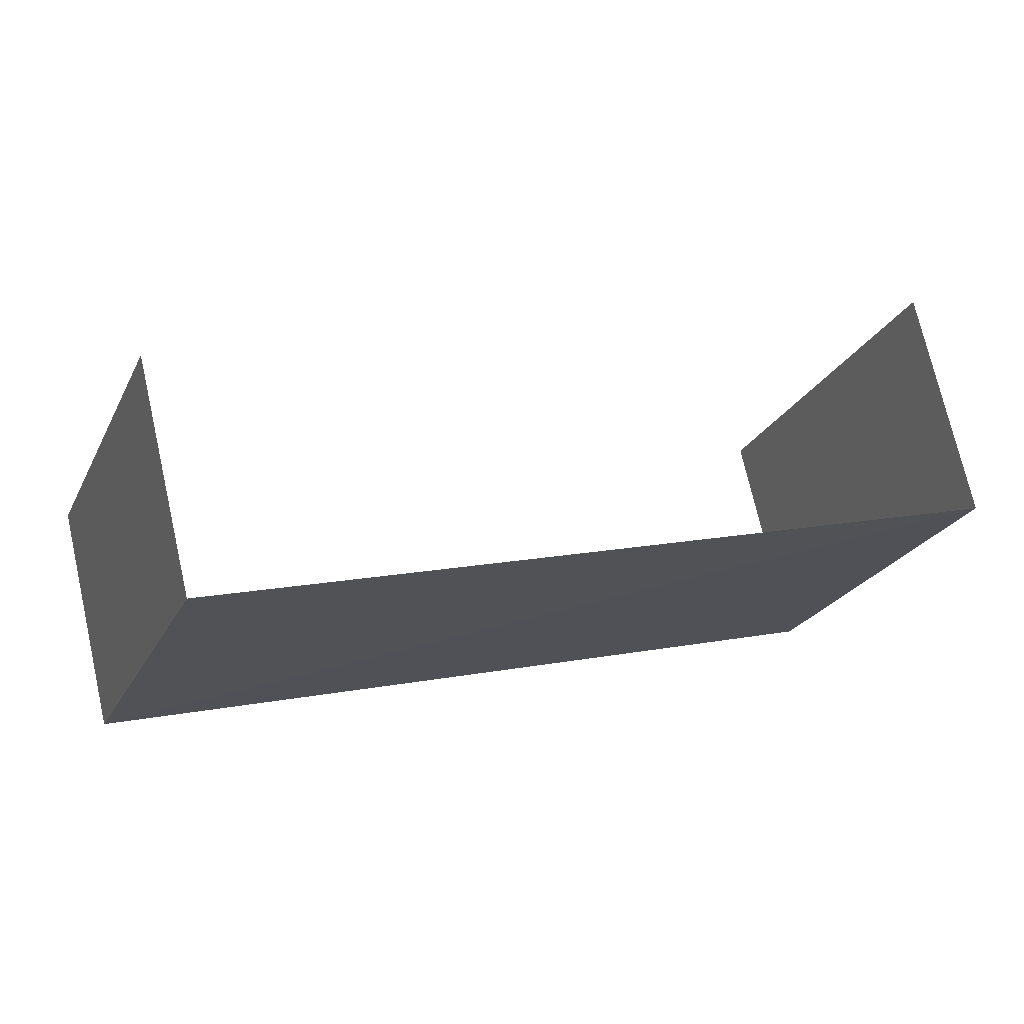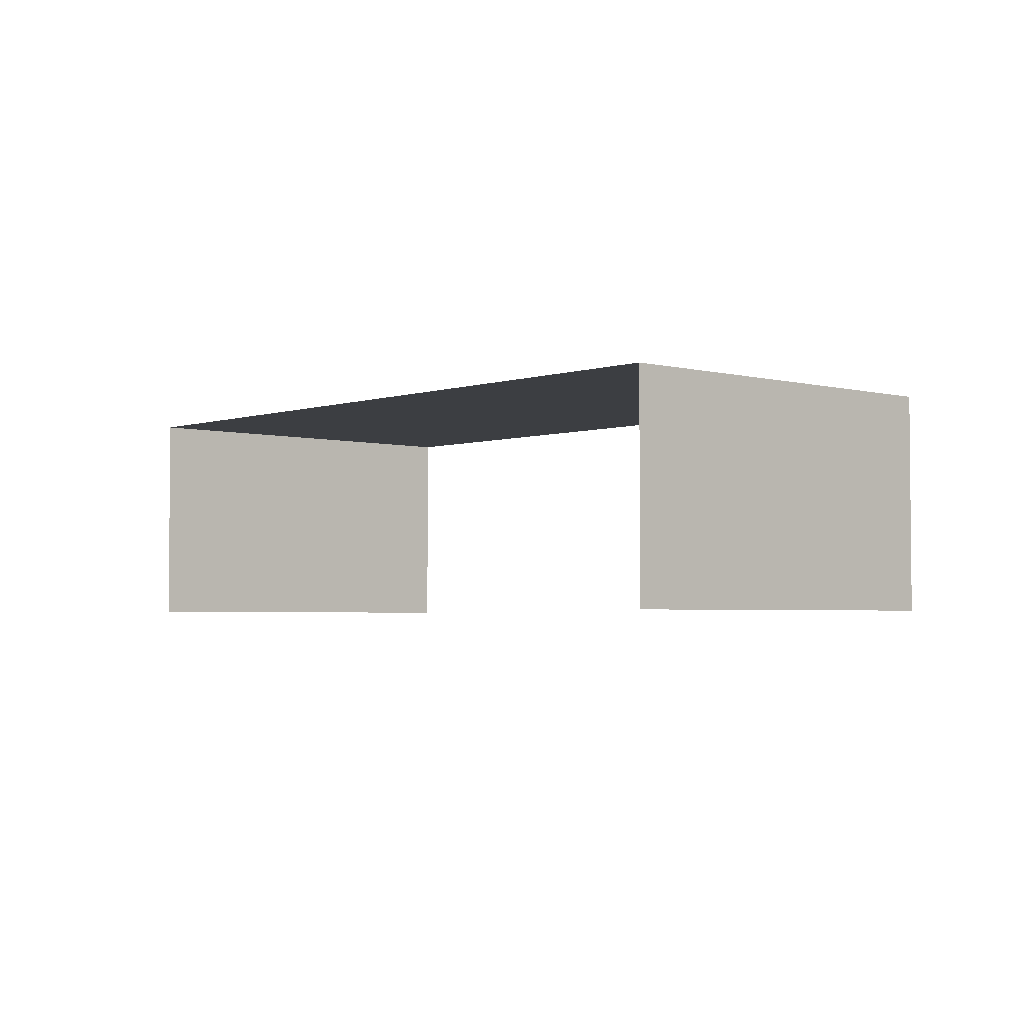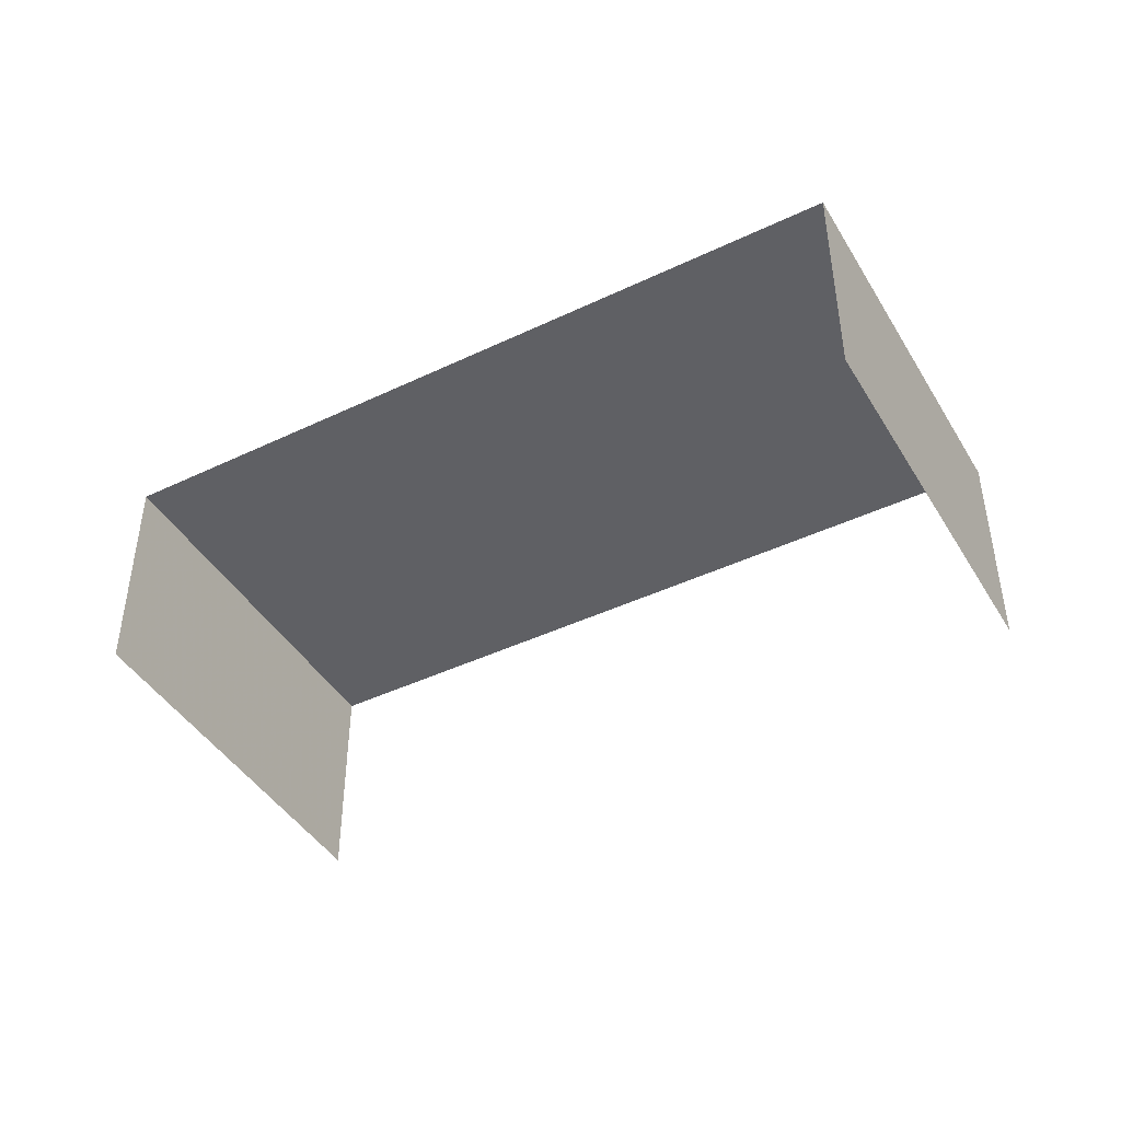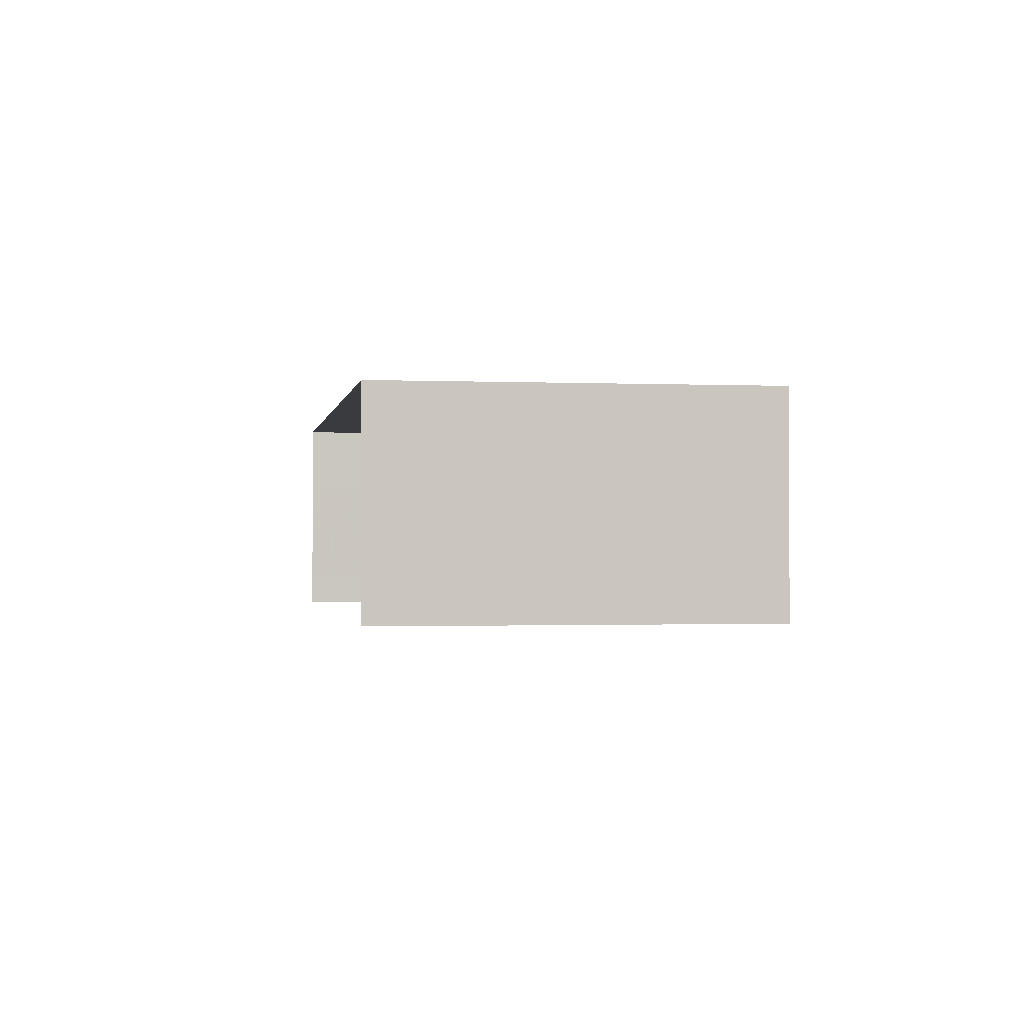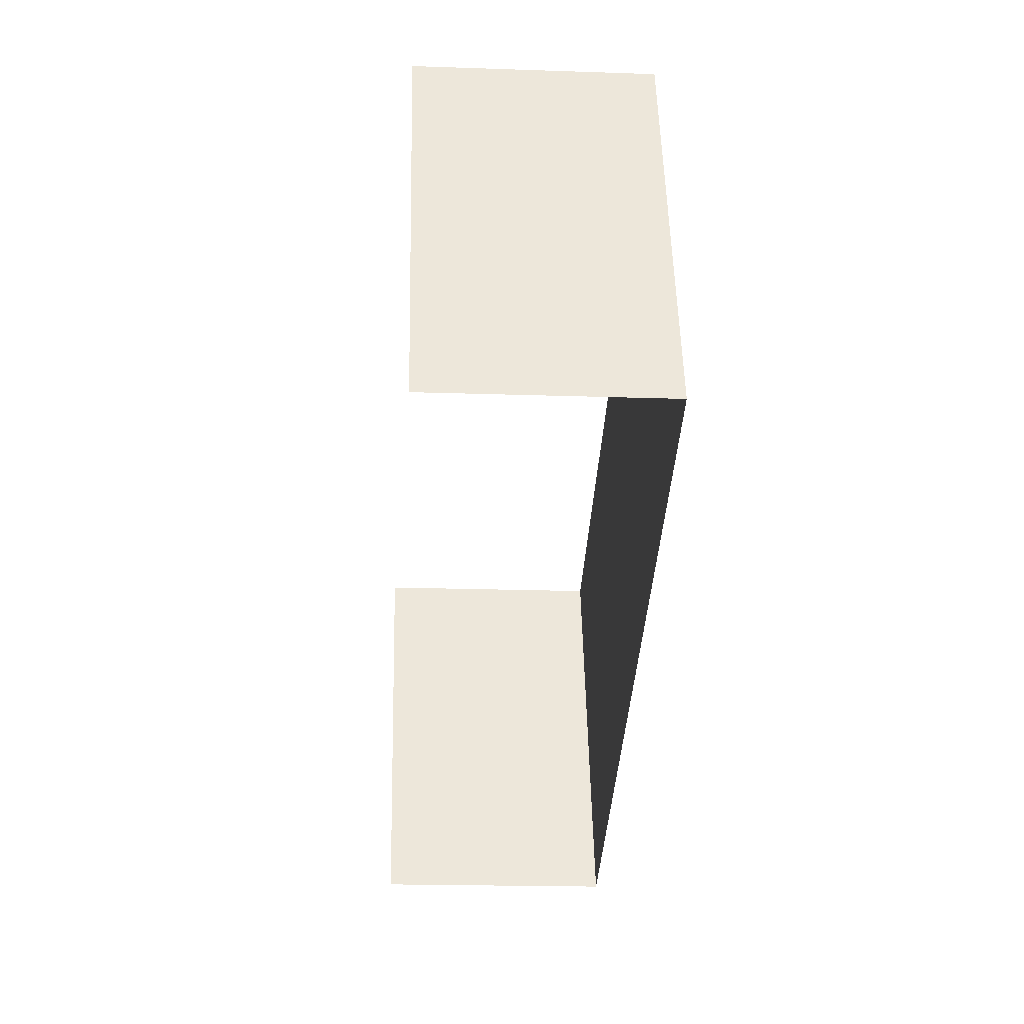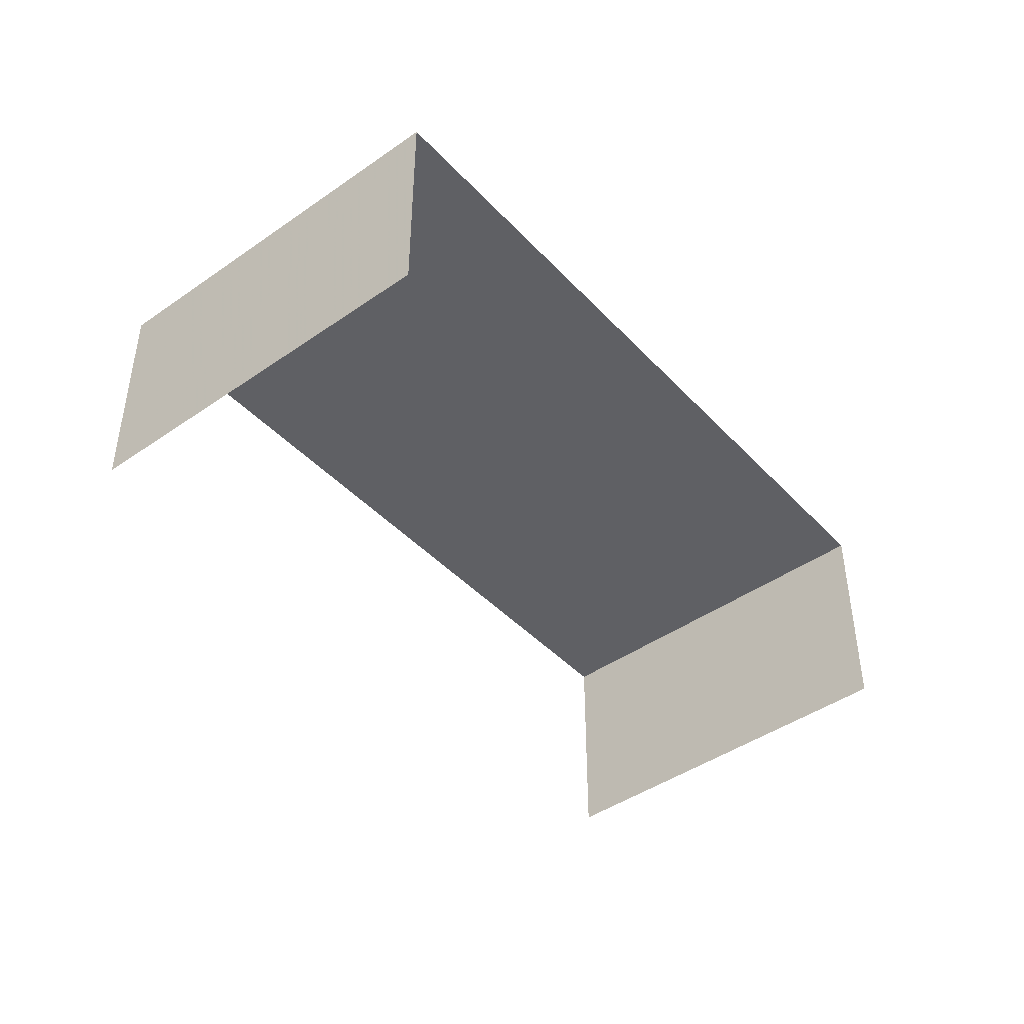
<metadata>
{"format":"obj","ext":"obj","renderer":"f3d","projection":"perspective","resolution":1024,"background":"white","views":[{"elev":73.0,"azim":-12.7,"up":"+Y"},{"elev":-3.2,"azim":-152.2,"up":"+Z"},{"elev":-43.6,"azim":9.0,"up":"+Z"},{"elev":-1.1,"azim":-119.3,"up":"+Z"},{"elev":-18.9,"azim":-93.8,"up":"+Y"},{"elev":-43.8,"azim":-70.9,"up":"+Z"}]}
</metadata>
<code>
v -2.244e+05 -1.28e+05 14.38
v -2.244e+05 -1.28e+05 14.38
v -2.244e+05 -1.28e+05 14.38
v -2.244e+05 -1.28e+05 14.38
v -2.244e+05 -1.28e+05 17
v -2.244e+05 -1.28e+05 17
v -2.244e+05 -1.28e+05 17
v -2.244e+05 -1.28e+05 17
f 1 2 3
f 4 1 3
f 6 1 4
f 6 5 1
f 8 3 2
f 8 7 3
f 5 6 7
f 8 5 7
f 6 4 3
f 7 6 3
f 5 2 1
f 5 8 2

</code>
